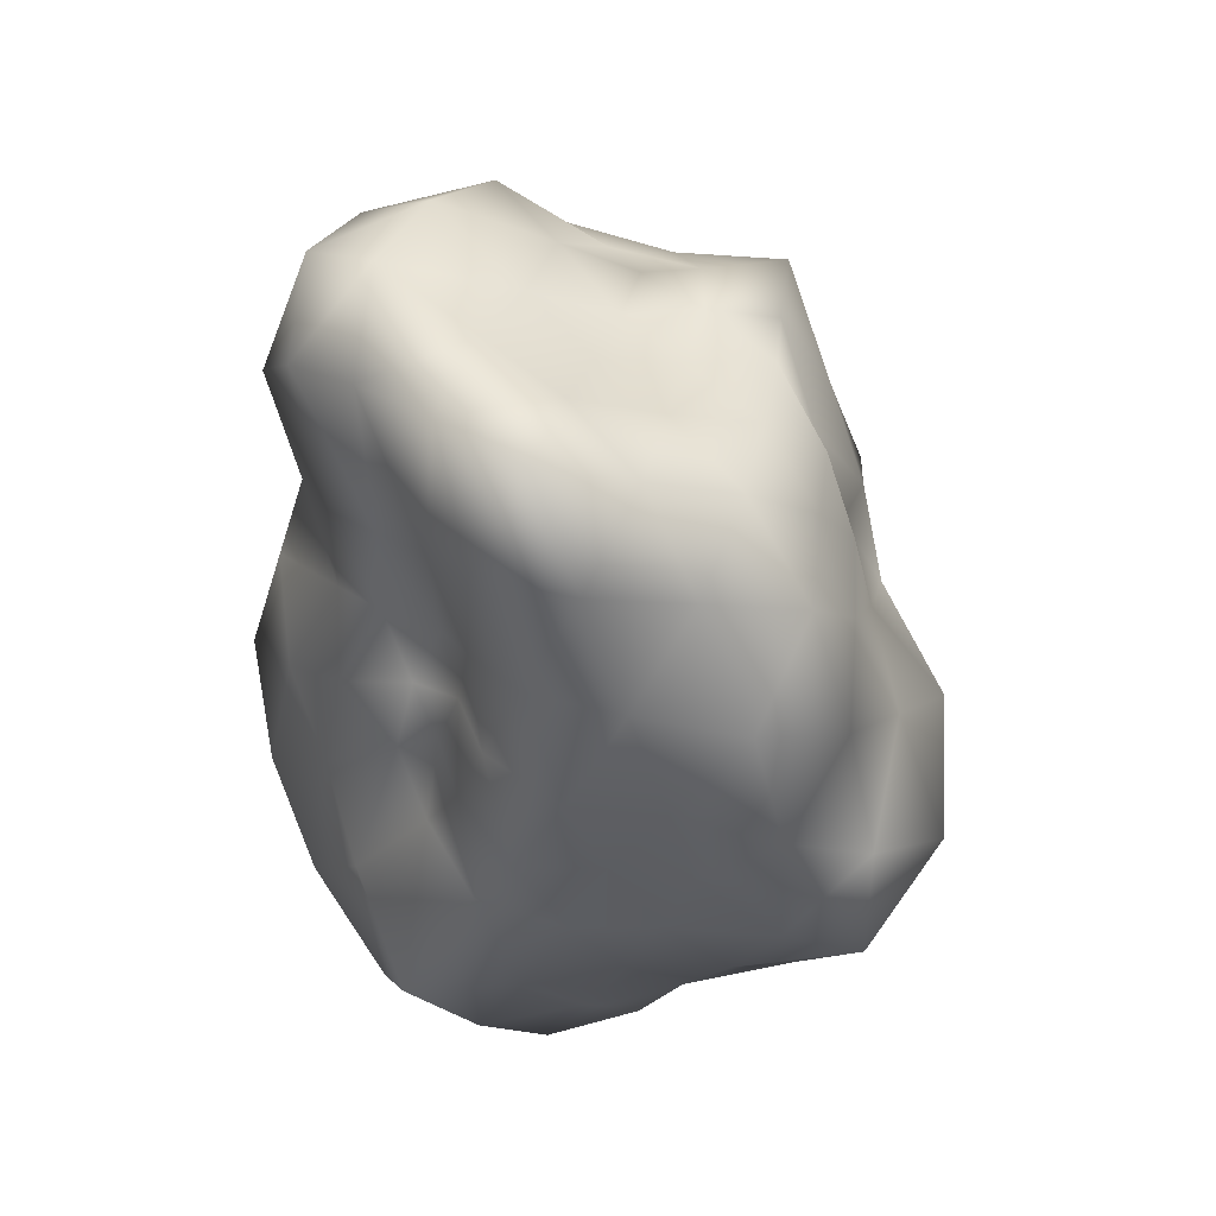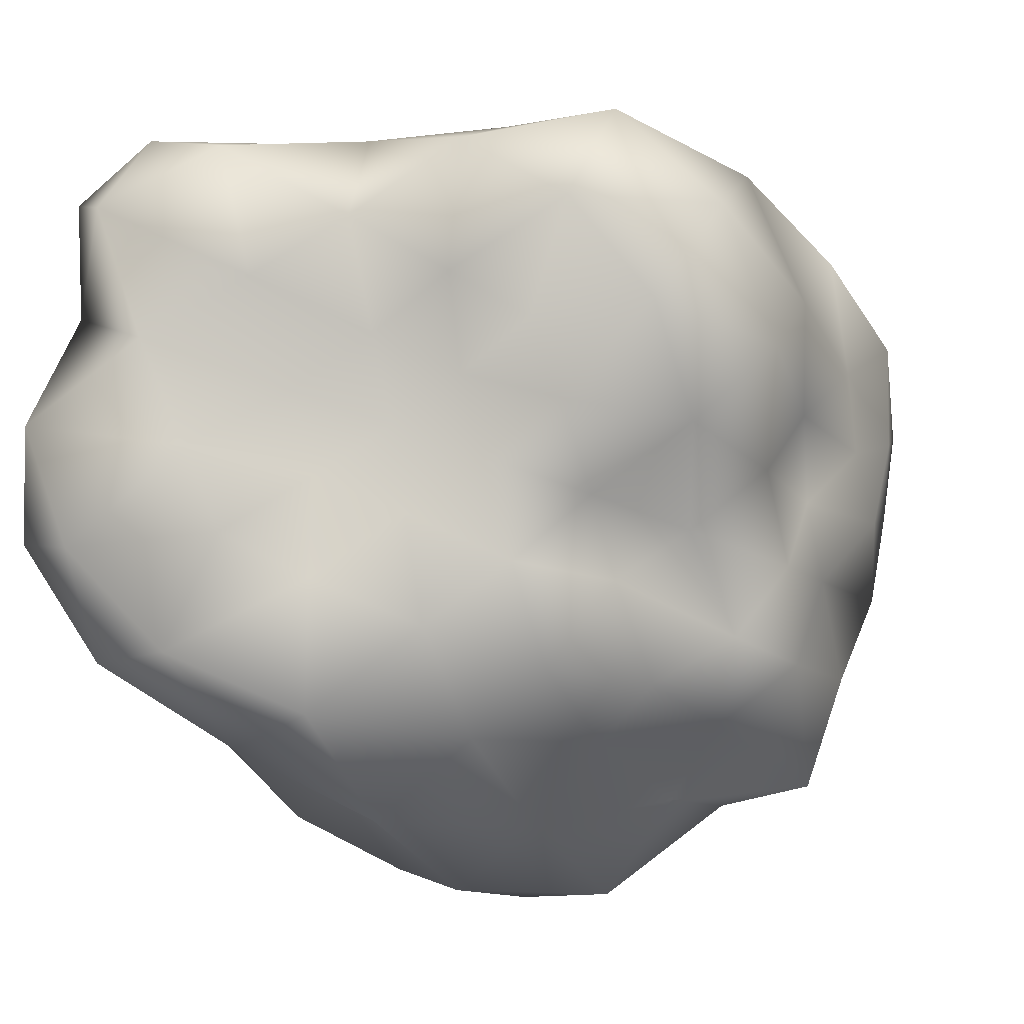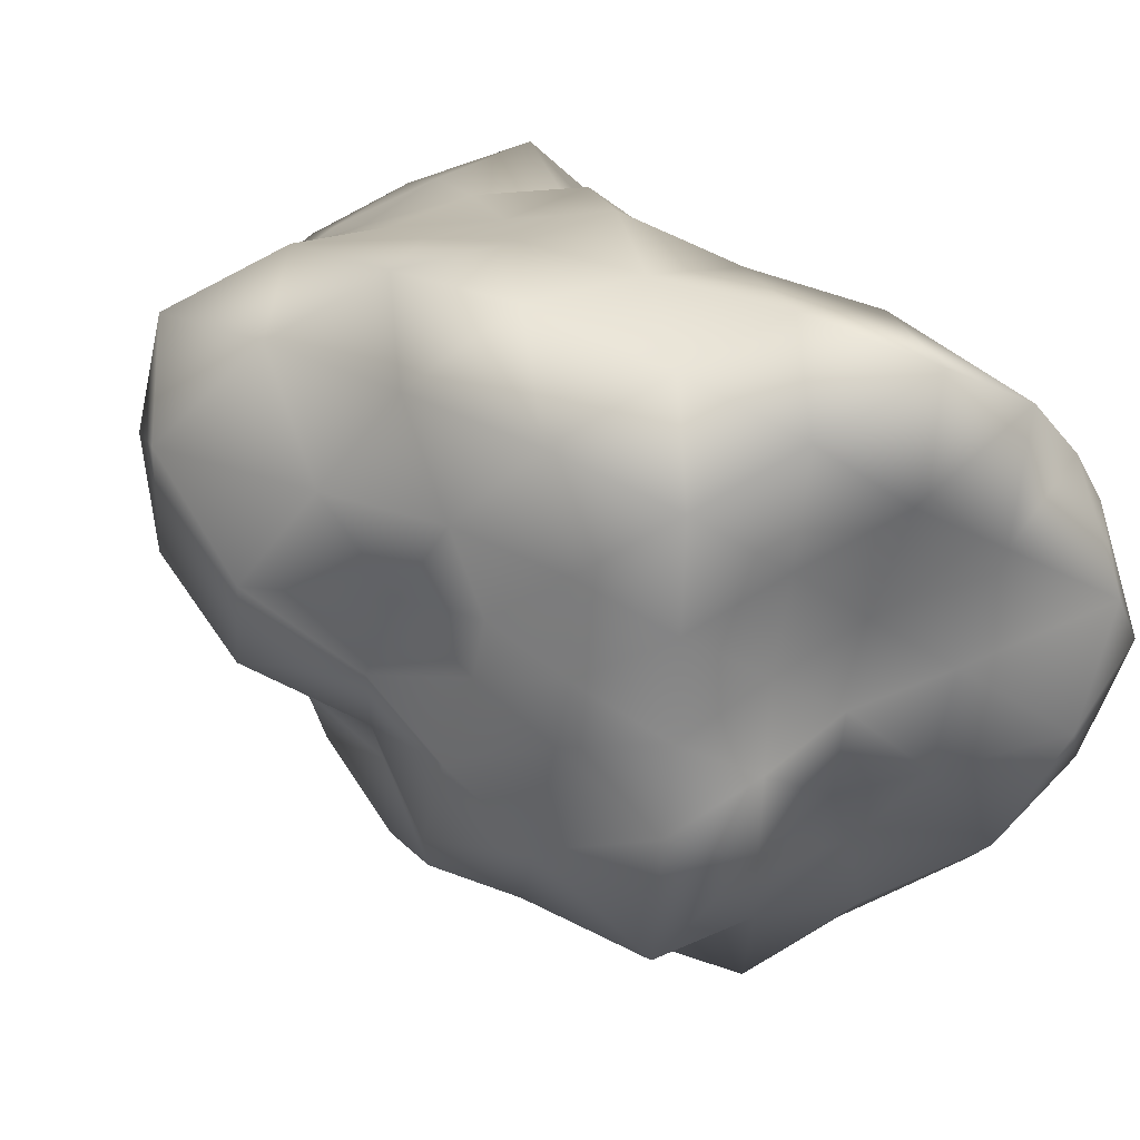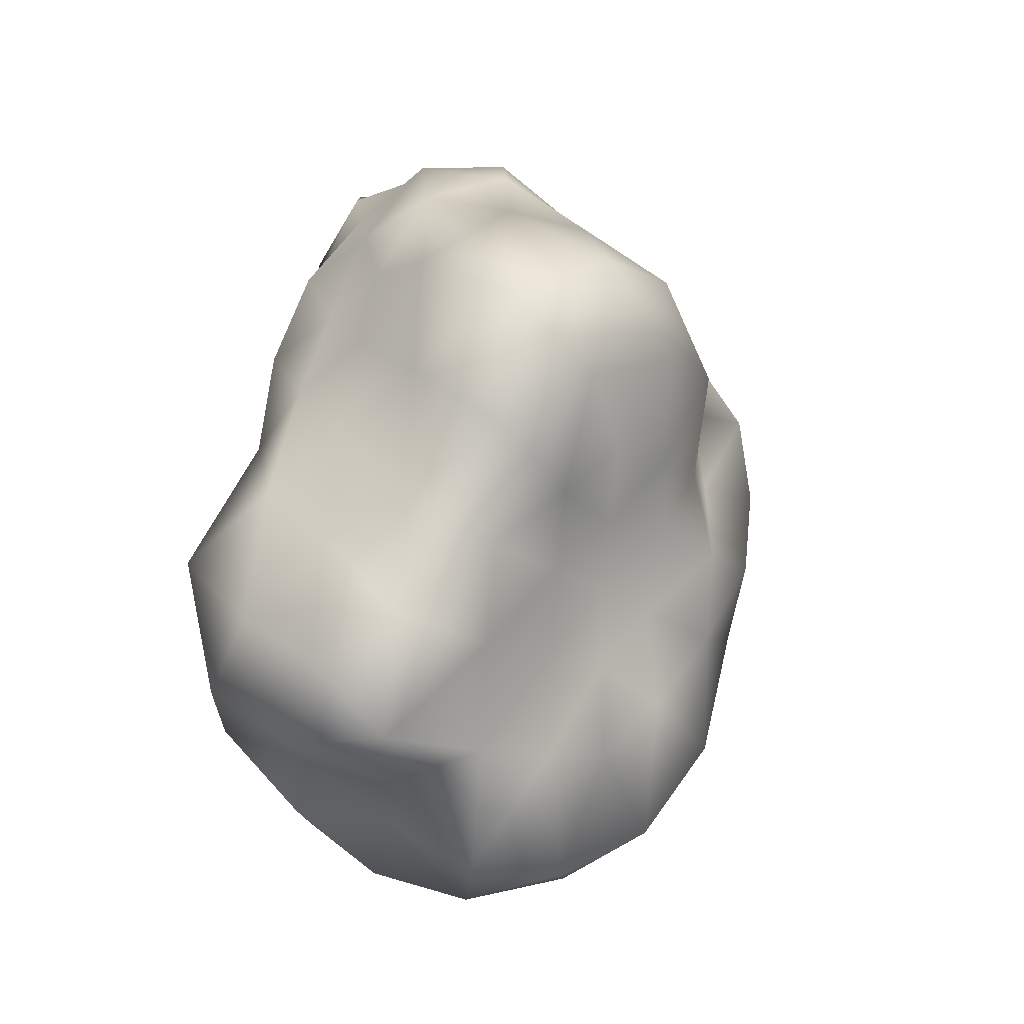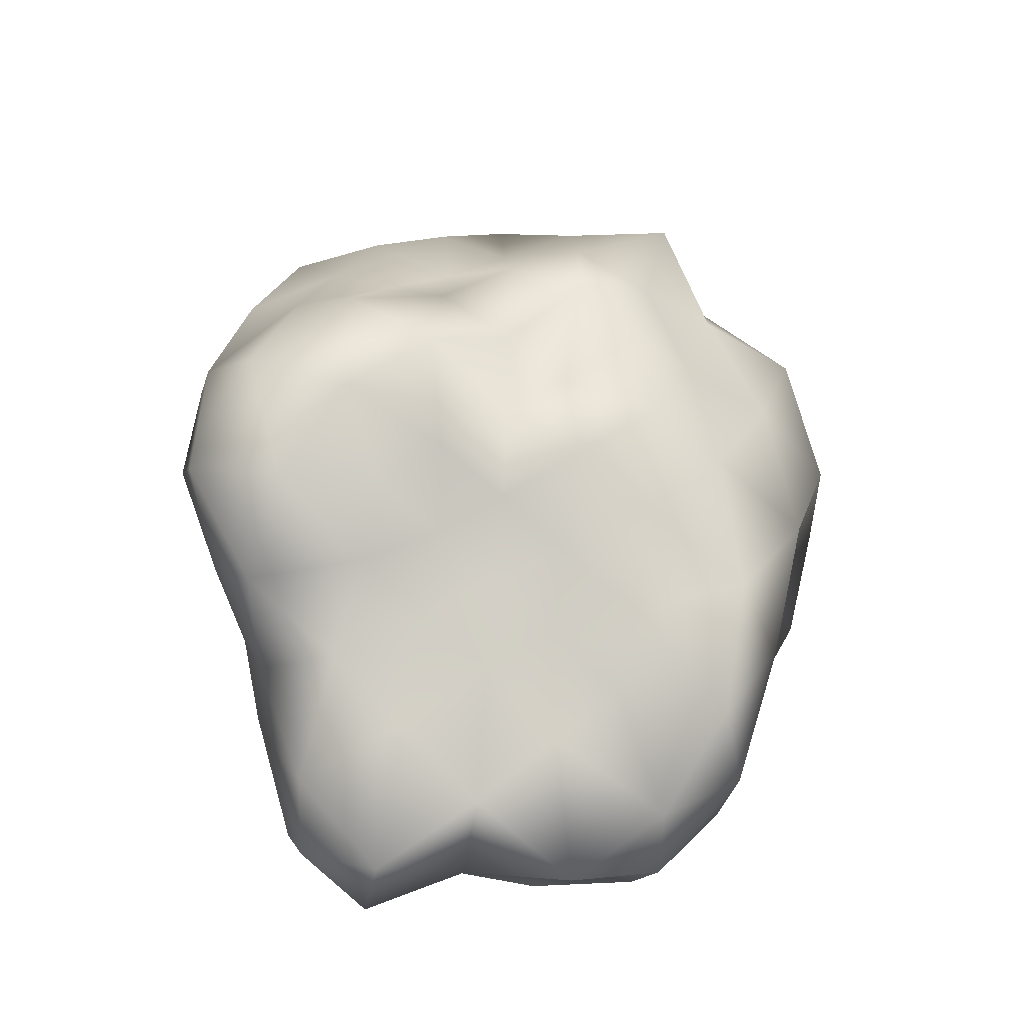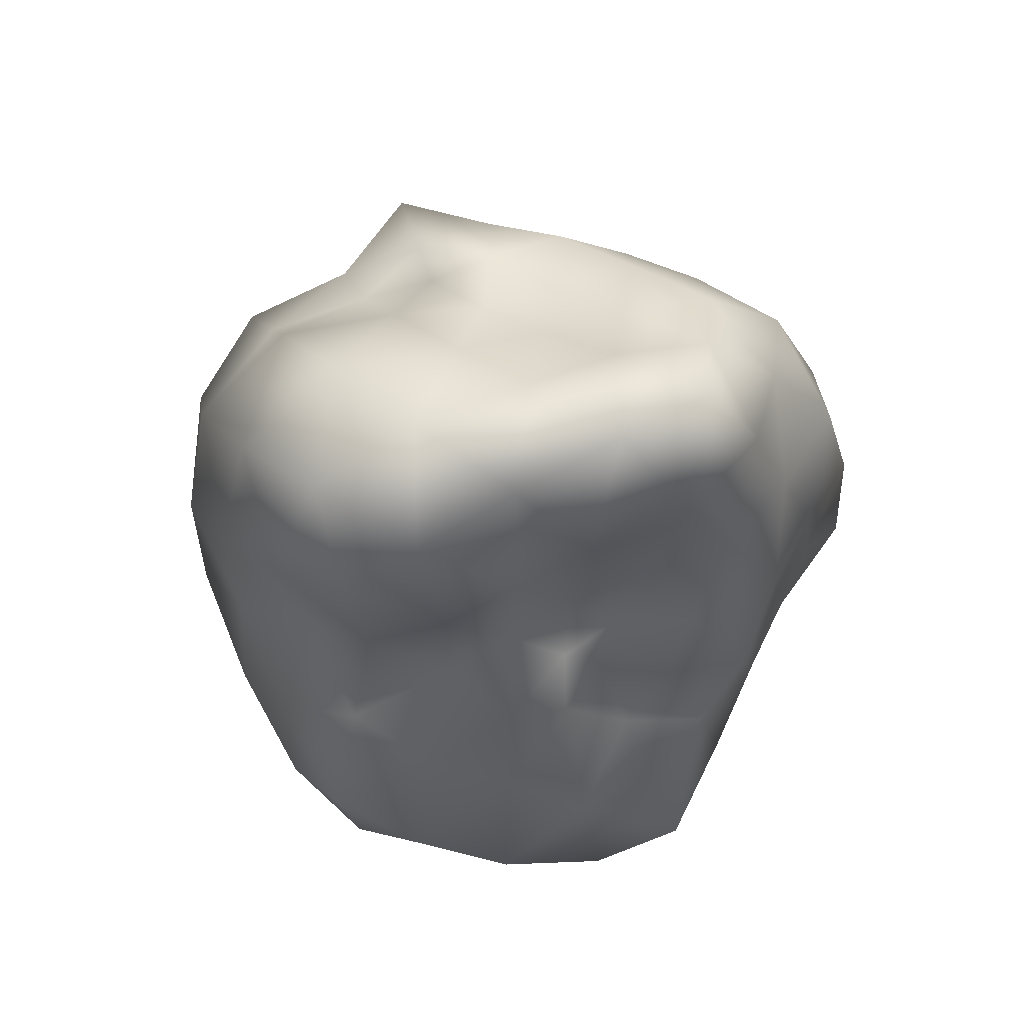
<metadata>
{"format":"obj","ext":"obj","renderer":"f3d","projection":"perspective","resolution":1024,"background":"white","views":[{"elev":51.5,"azim":15.2,"up":"+Y"},{"elev":-26.6,"azim":51.3,"up":"+Z"},{"elev":13.6,"azim":144.8,"up":"+Z"},{"elev":-51.6,"azim":53.8,"up":"+Y"},{"elev":-46.5,"azim":114.2,"up":"+Y"},{"elev":59.0,"azim":-51.0,"up":"+Y"}]}
</metadata>
<code>
g object
v -36.96 -1.764e-05 119.6
v -44.69 32.78 87.21
v -55.8 -1.714e-05 90.29
v -21.15 46.23 123.8
v -36.1 79.11 94.51
v 0 -2.446e-05 151.4
v -25.3 166.1 116.9
v 26.39 173.6 121.9
v 0 230.4 105.3
v 0 108.1 129.3
v 49.8 109.3 130.4
v 71.28 51.93 139.1
v 43.41 -2.074e-05 140.5
v 83.85 -2.571e-05 135.7
v 25.39 55.54 148.6
v -71.83 21 75.5
v -58.26 56.98 68.21
v -91.86 47.45 56.77
v -123.9 86.13 34.25
v -137.2 176.5 28.25
v -163.4 136.7 0
v -90.54 104.6 55.96
v -93.63 205.8 57.87
v -46.83 229.6 86.82
v -58.26 127.6 80.52
v -137.2 176.5 28.25
v -147.4 190 -30.36
v -163.4 136.7 0
v -102.4 224.3 0
v -95.14 209 -58.8
v -102.4 224.3 0
v -37.93 185.9 -70.32
v 0 177.5 -40.48
v 0 169.7 -77.47
v -40.26 197.4 -24.88
v 0 189.4 0
v 0 214.4 48.95
v -44.83 219.3 27.7
v 0 189.4 0
v -44.83 219.3 27.7
v 0 189.4 0
v 41.41 202.8 76.78
v 38.7 189.3 23.92
v 0 189.4 0
v 80.93 177.4 50.02
v 34.33 168.1 -63.65
v 35.57 174.1 -21.99
v 73.7 161 -45.55
v 0 189.4 0
v 104.1 134.2 -21.45
v 110.2 141.9 22.69
v 123.7 103.6 0
v 77.36 169.5 0
v 0 189.4 0
v 73.02 159.8 100.9
v 132.6 91.83 36.64
v 118.3 137 73.12
v 142.7 73.71 88.19
v 123.5 36.24 129.8
v 105 102.8 123
v 135.3 56.49 0
v 159.4 36.88 44.07
v 176.2 -2.848e-05 0
v 173.4 -72.58 0
v 161 -112 44.5
v 125.7 -105.1 0
v 190.2 -44.03 52.58
v 163.6 -84.69 101.1
v 126.2 -37.08 132.7
v 161.5 -3.064e-05 99.82
v 112.9 78.38 -31.2
v 134.5 31.09 -37.18
v 116.1 60.07 -71.74
v 108.1 31.69 -113.6
v 90.81 -26.64 -95.45
v 85.34 -2.613e-05 -138.1
v 113.3 -2.151e-05 -70.01
v 111 -57.47 -68.63
v 124.1 -85.87 -34.29
v 157.2 -36.38 -43.45
v 22.99 150.8 -106.2
v 65.78 143.8 -90.9
v 57.12 124.9 -149.6
v 72.06 52.55 -140.6
v 90.52 88.57 -106
v 92.35 106.9 -57.07
v -23.18 152.5 -107
v 0 120.6 -144
v -56.48 123.5 -147.9
v -91.81 67 -179.1
v -61.15 -2.921e-05 -197.9
v -107.9 -3.32e-05 -174.6
v -32.82 71.89 -192.2
v 0 -2.966e-05 -183.1
v 47.9 -2.293e-05 -155
v 27.89 61.08 -163.3
v -79.83 -58.33 -155.8
v -32.04 -70.24 -187.6
v -60.26 -132.2 -157.8
v -29.35 -192.8 -135.6
v 22.86 -150.3 -105.6
v 0 -185 -84.13
v 0 -133.9 -160.3
v 47.81 -104.7 -125.2
v 71.82 -52.48 -140.1
v 27.7 -60.58 -162.2
v 31.8 -155.9 -58.97
v 55.06 -121 -76.1
v 60.61 -132.9 -37.46
v 92.24 -118.4 -19
v 88.64 -102.2 -54.78
v 85.74 -83.75 -100.4
v 0 -205.2 -46.65
v 35.12 -172.2 -21.7
v 0 -232.3 0
v 0 -259.1 59.24
v 45.63 -223.3 84.61
v 0 -233.5 106.7
v 41.1 -201.3 25.4
v 79.59 -174 49.19
v 0 -232.3 0
v 106.1 -136.3 21.85
v 69.38 -151.6 0
v 0 -232.3 0
v -48.18 -235.5 -89.32
v -52.74 -258.6 -32.6
v -103.8 -227.2 -64.16
v 0 -232.3 0
v -149.1 -191.8 -30.72
v -141.3 -181.9 29.11
v -176.4 -147.5 0
v -141.3 -181.9 29.11
v -94.9 -207.5 0
v -90.62 -198.4 56
v -94.9 -207.5 0
v -49.44 -242.1 91.67
v -48.14 -236.6 29.75
v 0 -232.3 0
v -48.14 -236.6 29.75
v 0 -232.3 0
v -168.2 -116.7 46.48
v -176.4 -147.5 0
v -134.9 -155.8 83.36
v -123.1 -63.7 76.07
v -79.93 -23.35 84.01
v -56.78 -41.45 110.8
v -96.86 -94.77 113.4
v -59.85 -131.2 156.7
v -28.93 -190.7 133.6
v -85.92 -188.6 118.7
v -24.12 -52.87 141.2
v 68.81 -50.27 134.3
v 24.66 -54.06 144.4
v 48.64 -106.5 127.3
v 25.73 -168.7 118.8
v 0 -120.7 143.9
v 72.42 -158.5 100.1
v 101.1 -99.08 118.4
v 127.1 -146.6 78.52
v -150.5 63.03 0
v -123.2 28.46 34.06
v -168.5 -2.716e-05 0
v -113.3 -2.145e-05 70
v -191.1 -79.93 0
v -152 -35.19 42
v -168.8 117 -46.64
v -150.5 63.03 0
v -153.7 35.58 -42.49
v -168.5 -2.716e-05 0
v -158.5 81.94 -97.99
v -191.1 -79.93 0
v -178 -123.4 -49.19
v -175.4 -40.51 -48.49
v -162.3 -83.94 -100.3
v -139.8 -40.99 -147
v -139.5 40.88 -146.6
v -156.8 -2.973e-05 -96.94
v -141.6 163.9 -87.51
v -121.6 119.1 -142.4
v -81.15 177.5 -112.2
v -87.71 -192.3 -121.2
v -109.8 -107.9 -128.5
v -143.1 -165.2 -88.42
f 1 2 3
f 2 4 5
f 4 1 6
f 1 4 2
f 7 8 9
f 8 10 11
f 10 7 5
f 7 10 8
f 12 13 14
f 13 15 6
f 15 12 11
f 12 15 13
f 4 10 5
f 10 15 11
f 15 4 6
f 4 15 10
f 2 16 3
f 16 17 18
f 17 2 5
f 2 17 16
f 19 20 21
f 20 22 23
f 22 19 18
f 19 22 20
f 24 7 9
f 7 25 5
f 25 24 23
f 24 25 7
f 17 22 18
f 22 25 23
f 25 17 5
f 17 25 22
f 26 27 28
f 27 29 30
f 31 20 23
f 26 29 27
f 32 33 34
f 33 35 36
f 35 32 30
f 32 35 33
f 37 24 9
f 24 38 23
f 38 37 39
f 37 38 24
f 29 35 30
f 35 40 41
f 38 31 23
f 29 40 35
f 42 37 9
f 37 43 44
f 43 42 45
f 42 43 37
f 33 46 34
f 46 47 48
f 47 33 49
f 33 47 46
f 50 51 52
f 51 53 45
f 53 50 48
f 50 53 51
f 43 47 54
f 47 53 48
f 53 43 45
f 43 53 47
f 8 42 9
f 42 55 45
f 55 8 11
f 8 55 42
f 51 56 52
f 56 57 58
f 57 51 45
f 51 57 56
f 59 12 14
f 12 60 11
f 60 59 58
f 59 60 12
f 55 57 45
f 57 60 58
f 60 55 11
f 55 60 57
f 56 61 52
f 61 62 63
f 62 56 58
f 56 62 61
f 64 65 66
f 65 67 68
f 67 64 63
f 64 67 65
f 69 59 14
f 59 70 58
f 70 69 68
f 69 70 59
f 62 67 63
f 67 70 68
f 70 62 58
f 62 70 67
f 61 71 52
f 71 72 73
f 72 61 63
f 61 72 71
f 74 75 76
f 75 77 78
f 77 74 73
f 74 77 75
f 79 64 66
f 64 80 63
f 80 79 78
f 79 80 64
f 72 77 73
f 77 80 78
f 80 72 63
f 72 80 77
f 46 81 34
f 81 82 83
f 82 46 48
f 46 82 81
f 84 74 76
f 74 85 73
f 85 84 83
f 84 85 74
f 71 50 52
f 50 86 48
f 86 71 73
f 71 86 50
f 82 85 83
f 85 86 73
f 86 82 48
f 82 86 85
f 81 87 34
f 87 88 89
f 88 81 83
f 81 88 87
f 90 91 92
f 91 93 94
f 93 90 89
f 90 93 91
f 95 84 76
f 84 96 83
f 96 95 94
f 95 96 84
f 88 93 89
f 93 96 94
f 96 88 83
f 88 96 93
f 91 97 92
f 97 98 99
f 98 91 94
f 91 98 97
f 100 101 102
f 101 103 104
f 103 100 99
f 100 103 101
f 105 95 76
f 95 106 94
f 106 105 104
f 105 106 95
f 98 103 99
f 103 106 104
f 106 98 94
f 98 106 103
f 101 107 102
f 107 108 109
f 108 101 104
f 101 108 107
f 110 79 66
f 79 111 78
f 111 110 109
f 110 111 79
f 75 105 76
f 105 112 104
f 112 75 78
f 75 112 105
f 108 111 109
f 111 112 78
f 112 108 104
f 108 112 111
f 107 113 102
f 113 114 115
f 114 107 109
f 107 114 113
f 116 117 118
f 117 119 120
f 119 116 121
f 116 119 117
f 122 110 66
f 110 123 109
f 123 122 120
f 122 123 110
f 114 119 124
f 119 123 120
f 123 114 109
f 114 123 119
f 113 125 102
f 125 126 127
f 126 113 128
f 113 126 125
f 129 130 131
f 132 133 134
f 135 129 127
f 129 135 130
f 136 116 118
f 116 137 138
f 137 136 134
f 136 137 116
f 126 135 127
f 133 137 134
f 139 126 140
f 126 139 135
f 132 141 142
f 141 143 144
f 143 132 134
f 132 143 141
f 145 146 3
f 146 147 148
f 147 145 144
f 145 147 146
f 149 136 118
f 136 150 134
f 150 149 148
f 149 150 136
f 143 147 144
f 147 150 148
f 150 143 134
f 143 150 147
f 146 1 3
f 1 151 6
f 151 146 148
f 146 151 1
f 13 152 14
f 152 153 154
f 153 13 6
f 13 153 152
f 155 149 118
f 149 156 148
f 156 155 154
f 155 156 149
f 151 153 6
f 153 156 154
f 156 151 148
f 151 156 153
f 117 155 118
f 155 157 154
f 157 117 120
f 117 157 155
f 152 69 14
f 69 158 68
f 158 152 154
f 152 158 69
f 65 122 66
f 122 159 120
f 159 65 68
f 65 159 122
f 157 158 154
f 158 159 68
f 159 157 120
f 157 159 158
f 160 19 21
f 19 161 18
f 161 160 162
f 160 161 19
f 16 145 3
f 145 163 144
f 163 16 18
f 16 163 145
f 141 164 142
f 164 165 162
f 165 141 144
f 141 165 164
f 161 163 18
f 163 165 144
f 165 161 162
f 161 165 163
f 166 167 28
f 167 168 169
f 168 166 170
f 166 168 167
f 171 172 131
f 172 173 174
f 173 171 169
f 171 173 172
f 175 176 92
f 176 177 170
f 177 175 174
f 175 177 176
f 168 173 169
f 173 177 174
f 177 168 170
f 168 177 173
f 27 166 28
f 166 178 170
f 178 27 30
f 27 178 166
f 176 90 92
f 90 179 89
f 179 176 170
f 176 179 90
f 87 32 34
f 32 180 30
f 180 87 89
f 87 180 32
f 178 179 170
f 179 180 89
f 180 178 30
f 178 180 179
f 125 100 102
f 100 181 99
f 181 125 127
f 125 181 100
f 97 175 92
f 175 182 174
f 182 97 99
f 97 182 175
f 172 129 131
f 129 183 127
f 183 172 174
f 172 183 129
f 181 182 99
f 182 183 174
f 183 181 127
f 181 183 182

</code>
